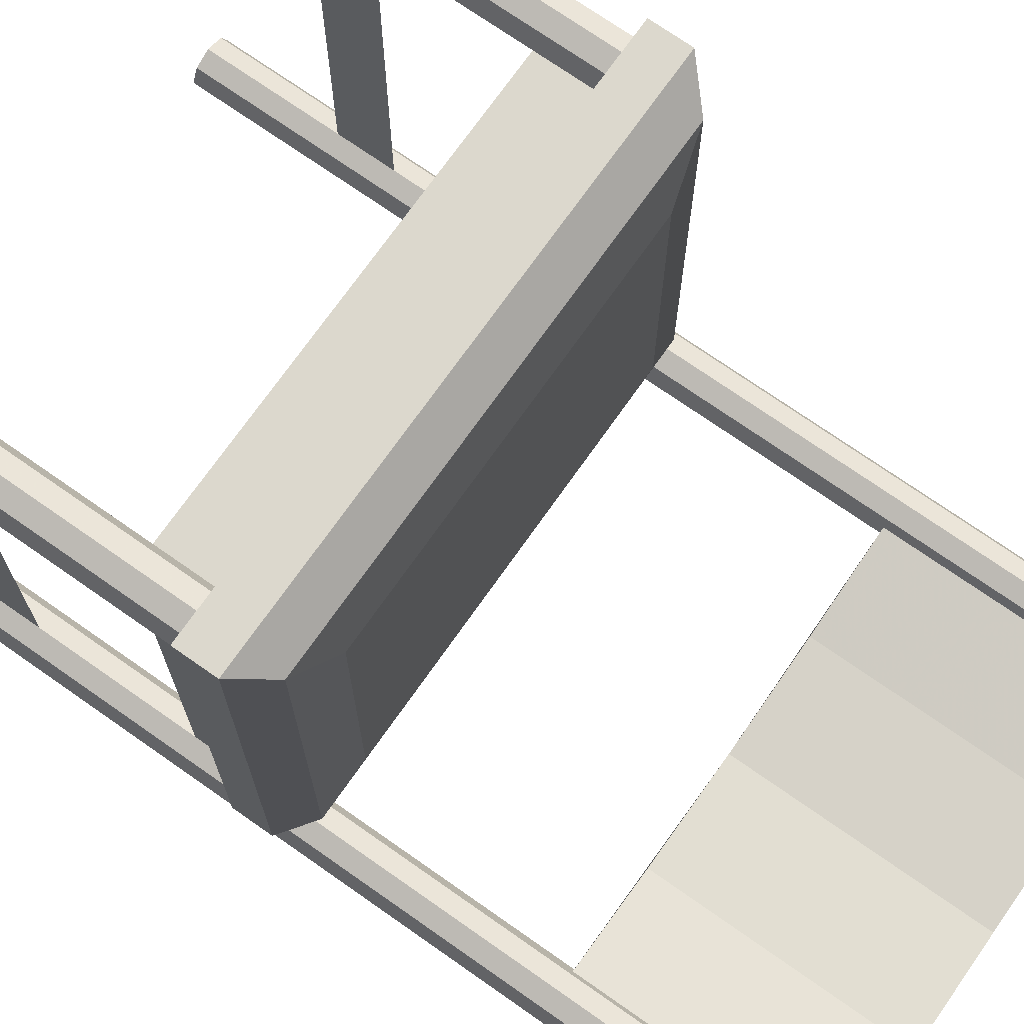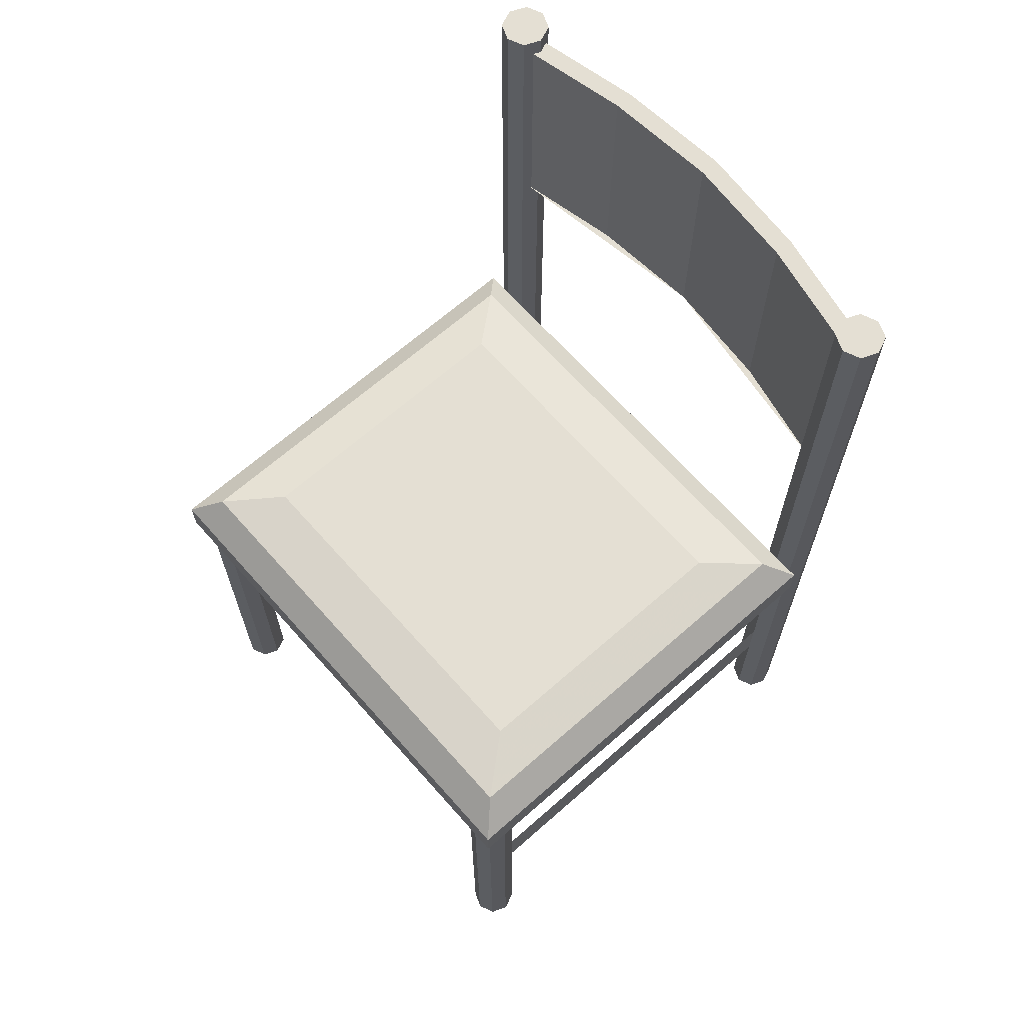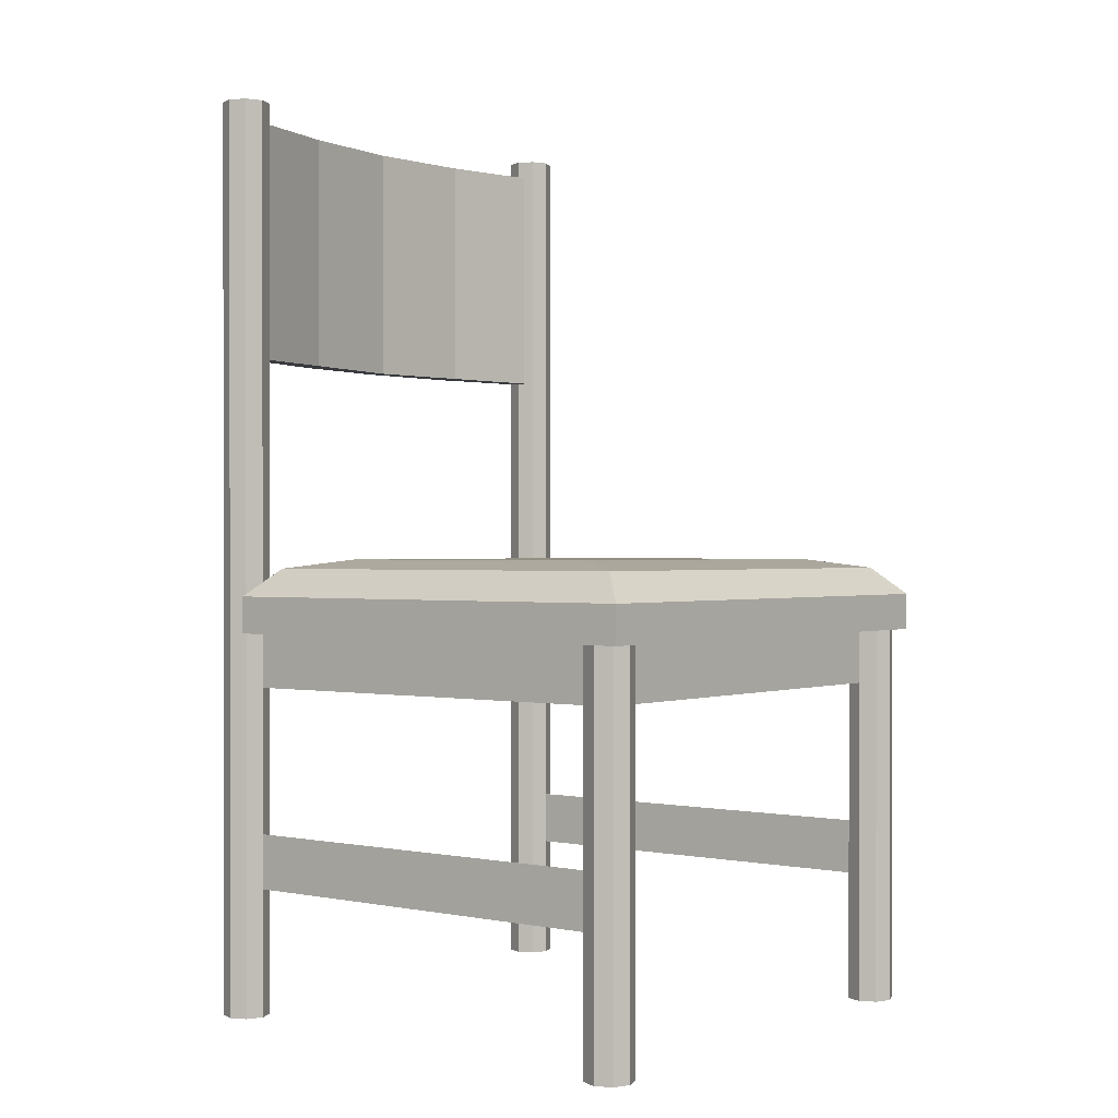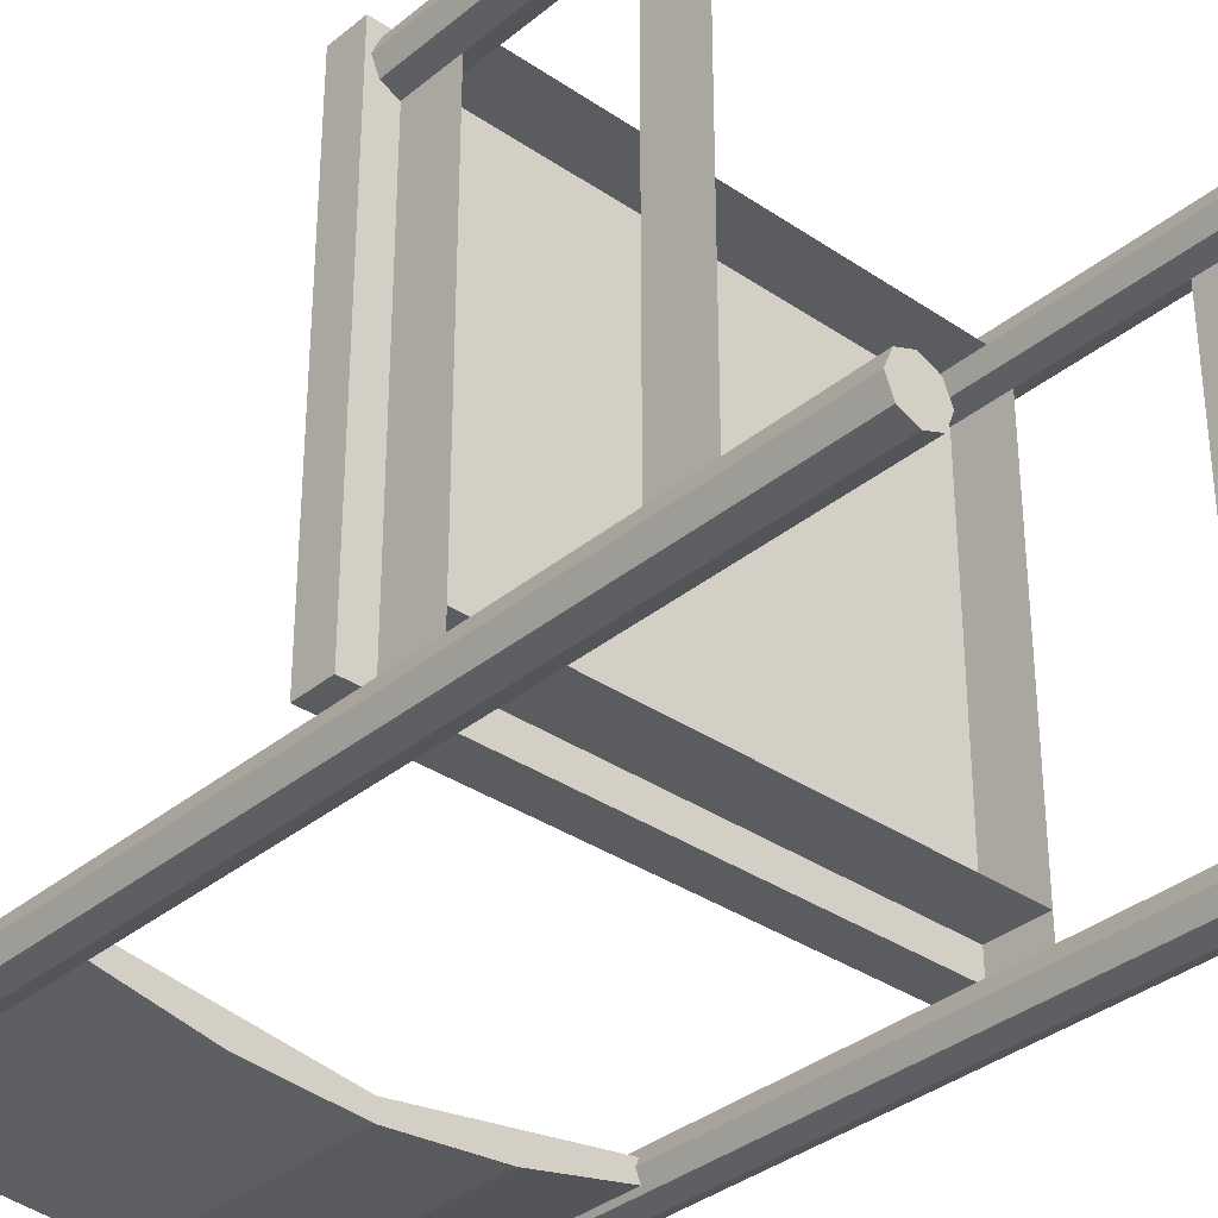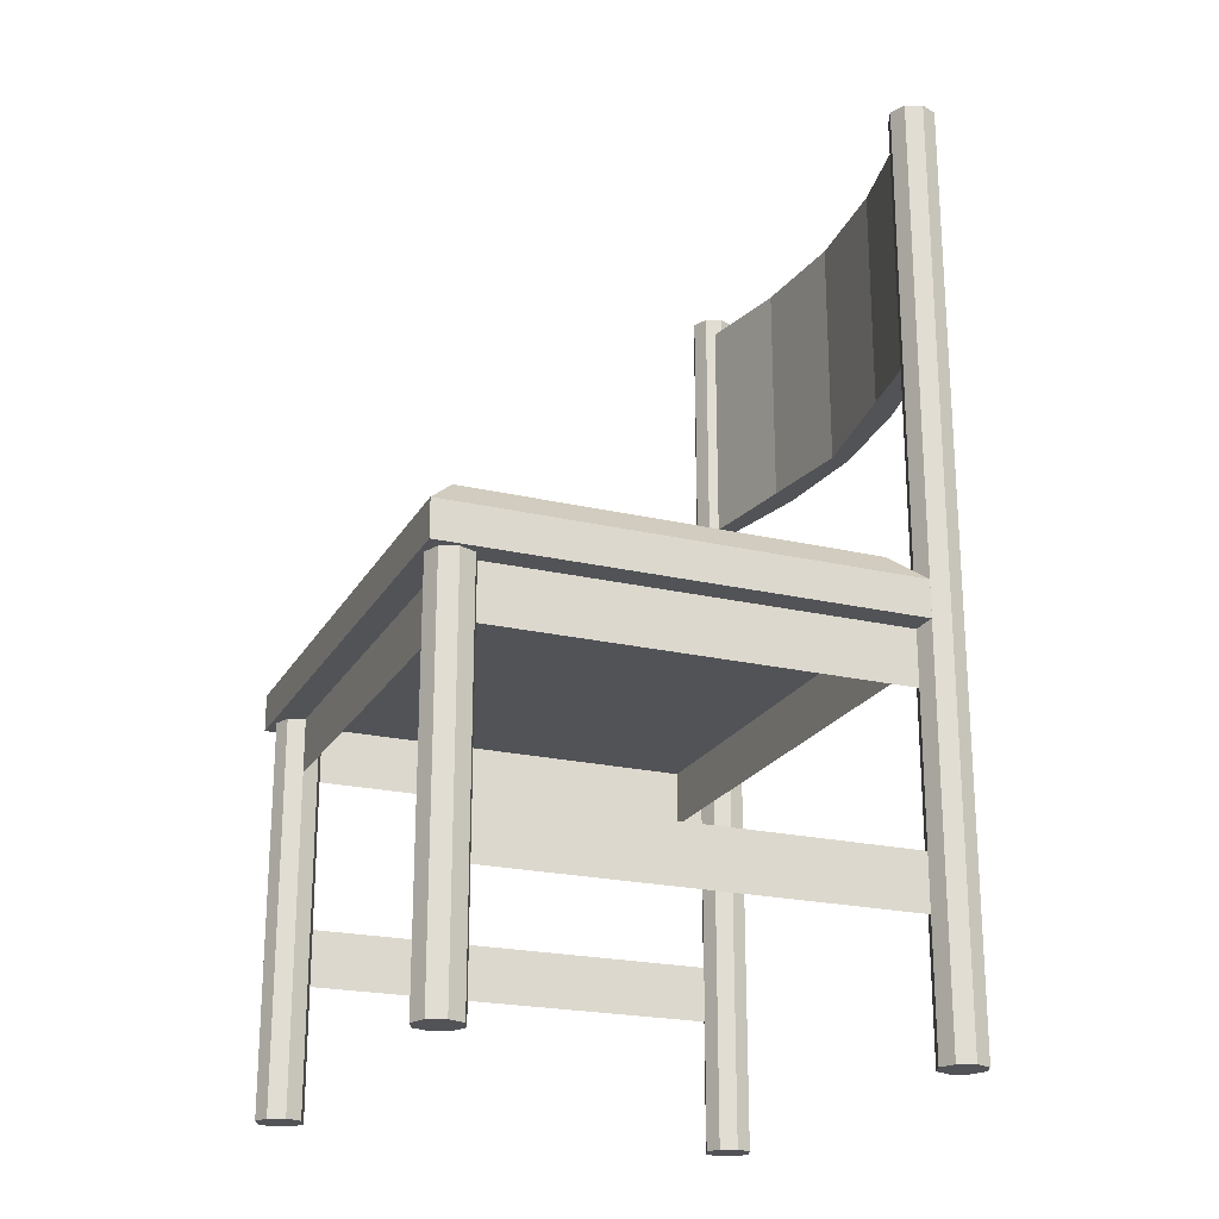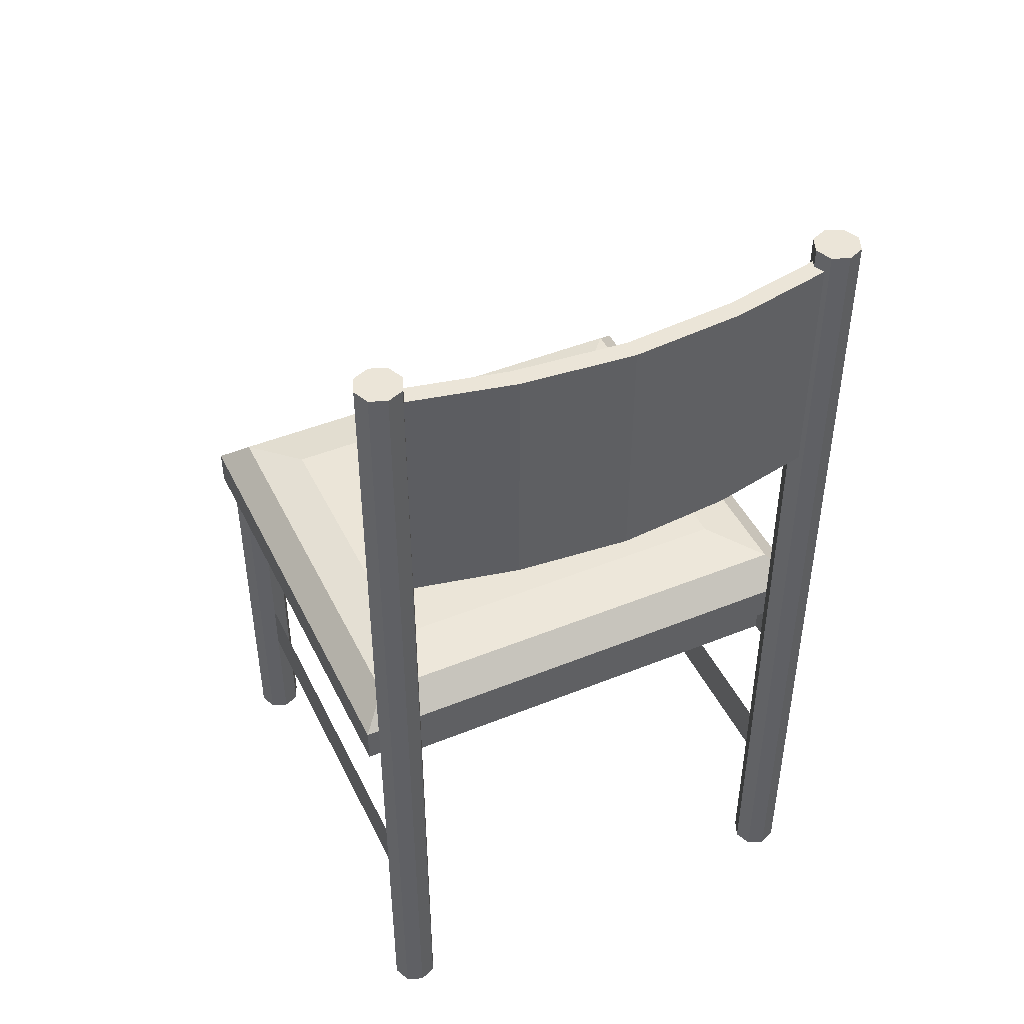
<metadata>
{"format":"obj","ext":"obj","renderer":"f3d","projection":"perspective","resolution":1024,"background":"white","views":[{"elev":72.4,"azim":125.1,"up":"+Z"},{"elev":66.4,"azim":48.5,"up":"+Y"},{"elev":0.3,"azim":-52.2,"up":"+Y"},{"elev":-34.6,"azim":-42.4,"up":"+Z"},{"elev":-21.8,"azim":67.7,"up":"+Y"},{"elev":45.6,"azim":155.0,"up":"+Y"}]}
</metadata>
<code>
v 0.5285 0.158 0.538
v 0.5285 0.215 0.538
v 0.5285 0.215 0.06775
v 0.5285 0.158 0.06775
v 0.5285 0.367 0.06775
v 0.5285 0.424 0.06775
v 0.291 0.709 0.025
v 0.405 0.709 0.0345
v 0.519 0.709 0.05825
v 0.519 0.709 0.07725
v 0.405 0.709 0.0535
v 0.291 0.709 0.044
v 0.291 0.956 0.044
v 0.405 0.956 0.0535
v 0.519 0.956 0.07725
v 0.519 0.956 0.05825
v 0.405 0.956 0.0345
v 0.291 0.956 0.025
v 0.291 0.462 0.0915
v 0.557 0.462 0.0915
v 0.557 0.424 0.0915
v 0.557 0.424 0.5665
v 0.291 0.424 0.5665
v 0.291 0.424 0.0915
v 0.291 0.367 0.538
v 0.291 0.424 0.538
v 0.5285 0.424 0.538
v 0.5285 0.367 0.538
v 0.291 0.367 0.12
v 0.291 0.424 0.12
v 0.5285 0.424 0.12
v 0.5285 0.367 0.12
v 0.291 0.462 0.5665
v 0.557 0.462 0.5665
v 0.291 0.4905 0.538
v 0.291 0.5 0.481
v 0.5285 0.4905 0.538
v 0.481 0.5 0.481
v 0.5285 0.4905 0.12
v 0.291 0.4905 0.12
v 0.291 0.5 0.177
v 0.481 0.5 0.177
v 0.5117 0.424 0.5212
v 0.5048 0.424 0.538
v 0.5117 0.424 0.5548
v 0.5285 0.424 0.5617
v 0.5453 0.424 0.5548
v 0.5523 0.424 0.538
v 0.5285 0.424 0.5142
v 0.5453 0.424 0.5212
v 0.5117 0.975 0.08454
v 0.5285 0.975 0.0915
v 0.5453 0.975 0.08454
v 0.5523 0.975 0.06775
v 0.5453 0.975 0.05096
v 0.5285 0.975 0.044
v 0.5117 0.975 0.05096
v 0.5048 0.975 0.06775
v 0.5117 0.025 0.05096
v 0.5285 0.025 0.044
v 0.5453 0.025 0.05096
v 0.5523 0.025 0.06775
v 0.5453 0.025 0.08454
v 0.5285 0.025 0.0915
v 0.5117 0.025 0.08454
v 0.5048 0.025 0.06775
v 0.5117 0.025 0.5212
v 0.5285 0.025 0.5142
v 0.5453 0.025 0.5212
v 0.5523 0.025 0.538
v 0.5453 0.025 0.5548
v 0.5285 0.025 0.5617
v 0.5117 0.025 0.5548
v 0.5048 0.025 0.538
v 0.03671 0.424 0.5212
v 0.03671 0.025 0.5212
v 0.02975 0.424 0.538
v 0.02975 0.025 0.538
v 0.03671 0.424 0.5548
v 0.03671 0.025 0.5548
v 0.0535 0.424 0.5617
v 0.0535 0.025 0.5617
v 0.07029 0.424 0.5548
v 0.07029 0.025 0.5548
v 0.07725 0.424 0.538
v 0.07725 0.025 0.538
v 0.07029 0.424 0.5212
v 0.07029 0.025 0.5212
v 0.0535 0.424 0.5142
v 0.0535 0.025 0.5142
v 0.03671 0.975 0.05096
v 0.03671 0.025 0.05096
v 0.02975 0.975 0.06775
v 0.02975 0.025 0.06775
v 0.03671 0.975 0.08454
v 0.03671 0.025 0.08454
v 0.0535 0.975 0.0915
v 0.0535 0.025 0.0915
v 0.07029 0.975 0.08454
v 0.07029 0.025 0.08454
v 0.07725 0.975 0.06775
v 0.07725 0.025 0.06775
v 0.07029 0.975 0.05096
v 0.07029 0.025 0.05096
v 0.0535 0.975 0.044
v 0.0535 0.025 0.044
v 0.101 0.5 0.177
v 0.101 0.5 0.481
v 0.025 0.462 0.0915
v 0.0535 0.4905 0.12
v 0.0535 0.4905 0.538
v 0.0535 0.424 0.12
v 0.0535 0.367 0.12
v 0.0535 0.424 0.538
v 0.0535 0.367 0.538
v 0.0535 0.424 0.06775
v 0.0535 0.367 0.06775
v 0.025 0.424 0.5665
v 0.025 0.462 0.5665
v 0.025 0.424 0.0915
v 0.177 0.709 0.0345
v 0.177 0.956 0.0345
v 0.063 0.709 0.05825
v 0.063 0.956 0.05825
v 0.063 0.709 0.07725
v 0.063 0.956 0.07725
v 0.177 0.709 0.0535
v 0.177 0.956 0.0535
v 0.0535 0.215 0.538
v 0.0535 0.215 0.06775
v 0.0535 0.158 0.538
v 0.0535 0.158 0.06775
f 4 3 2
f 6 27 28
f 4 1 2
f 6 5 28
f 24 21 22
f 28 27 26
f 28 25 26
f 32 31 30
f 32 29 30
f 58 51 52
f 66 59 60
f 74 67 68
f 86 84 82
f 102 100 98
f 101 103 105
f 113 112 30
f 113 29 30
f 115 114 26
f 115 25 26
f 24 23 118
f 116 114 115
f 132 130 129
f 116 117 115
f 132 131 129
f 59 57 56
f 66 58 57
f 65 51 58
f 64 52 51
f 63 53 52
f 62 54 53
f 61 55 54
f 60 56 55
f 67 43 49
f 74 44 43
f 73 45 44
f 72 46 45
f 71 47 46
f 70 48 47
f 69 50 48
f 68 49 50
f 90 76 75
f 76 78 77
f 78 80 79
f 80 82 81
f 82 84 83
f 84 86 85
f 86 88 87
f 88 90 89
f 106 92 91
f 92 94 93
f 94 96 95
f 96 98 97
f 98 100 99
f 100 102 101
f 102 104 103
f 104 106 105
f 14 13 12
f 15 14 11
f 17 16 9
f 18 17 8
f 12 7 8
f 18 13 14
f 19 20 21
f 34 33 23
f 21 20 34
f 37 35 33
f 39 20 19
f 37 34 20
f 35 37 38
f 36 38 42
f 38 37 39
f 42 39 40
f 107 41 40
f 108 107 110
f 36 41 107
f 35 36 108
f 111 110 109
f 110 40 19
f 111 119 33
f 120 118 119
f 119 118 23
f 19 24 120
f 18 122 124
f 12 127 125
f 18 7 121
f 122 121 123
f 126 125 127
f 128 127 12
f 4 2 1
f 6 28 5
f 4 2 3
f 6 28 27
f 24 22 23
f 28 26 25
f 28 26 27
f 32 30 29
f 32 30 31
f 58 52 53
f 58 53 54
f 58 54 55
f 58 55 56
f 58 56 57
f 66 60 61
f 66 61 62
f 66 62 63
f 66 63 64
f 66 64 65
f 74 68 69
f 74 69 70
f 74 70 71
f 74 71 72
f 74 72 73
f 86 82 80
f 86 80 78
f 86 78 76
f 86 76 90
f 86 90 88
f 102 98 96
f 102 96 94
f 102 94 92
f 102 92 106
f 102 106 104
f 101 105 91
f 101 91 93
f 101 93 95
f 101 95 97
f 101 97 99
f 113 30 29
f 113 30 112
f 115 26 25
f 115 26 114
f 24 118 120
f 116 115 117
f 132 129 131
f 116 115 114
f 132 129 130
f 59 56 60
f 66 57 59
f 65 58 66
f 64 51 65
f 63 52 64
f 62 53 63
f 61 54 62
f 60 55 61
f 67 49 68
f 74 43 67
f 73 44 74
f 72 45 73
f 71 46 72
f 70 47 71
f 69 48 70
f 68 50 69
f 90 75 89
f 76 77 75
f 78 79 77
f 80 81 79
f 82 83 81
f 84 85 83
f 86 87 85
f 88 89 87
f 106 91 105
f 92 93 91
f 94 95 93
f 96 97 95
f 98 99 97
f 100 101 99
f 102 103 101
f 104 105 103
f 14 12 11
f 15 11 10
f 17 9 8
f 18 8 7
f 12 8 9
f 12 9 10
f 12 10 11
f 18 14 15
f 18 15 16
f 18 16 17
f 19 21 24
f 34 23 22
f 21 34 22
f 37 33 34
f 39 19 40
f 37 20 39
f 35 38 36
f 36 42 41
f 38 39 42
f 42 40 41
f 107 40 110
f 108 110 111
f 36 107 108
f 35 108 111
f 111 109 119
f 110 19 109
f 111 33 35
f 120 119 109
f 119 23 33
f 19 120 109
f 18 124 126
f 18 126 128
f 18 128 13
f 12 125 123
f 12 123 121
f 12 121 7
f 18 121 122
f 122 123 124
f 126 127 128
f 128 12 13

</code>
